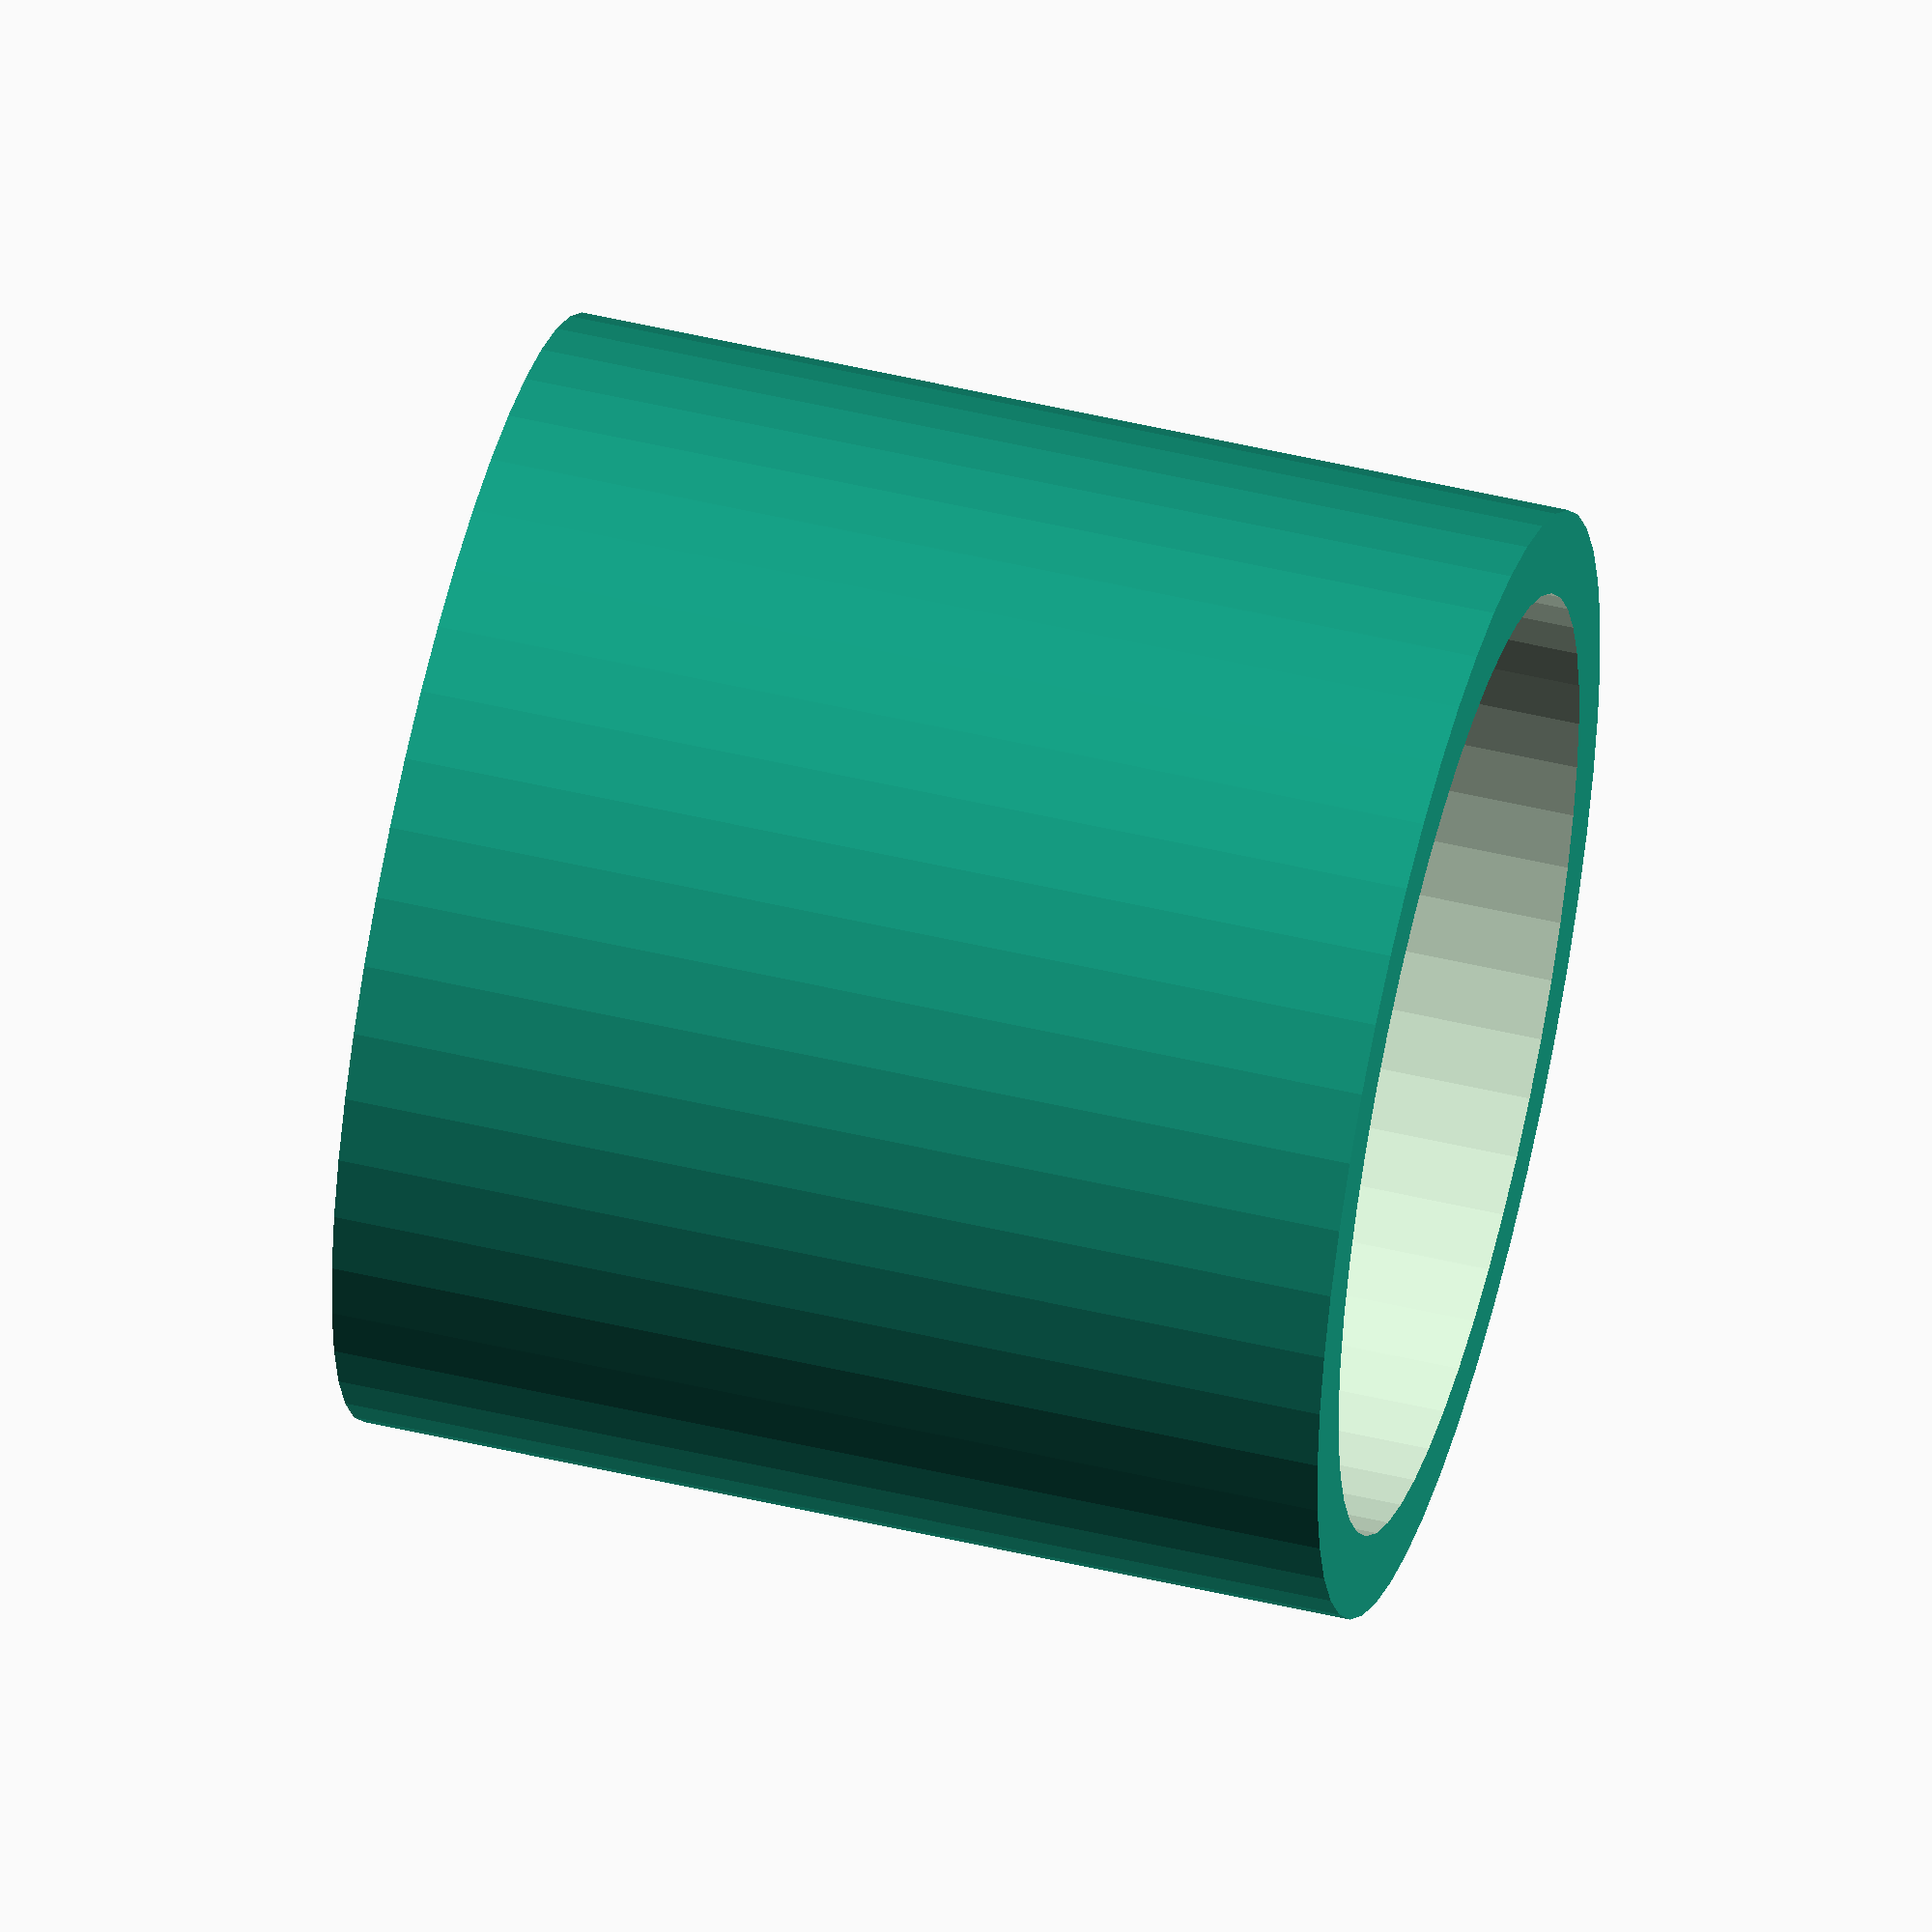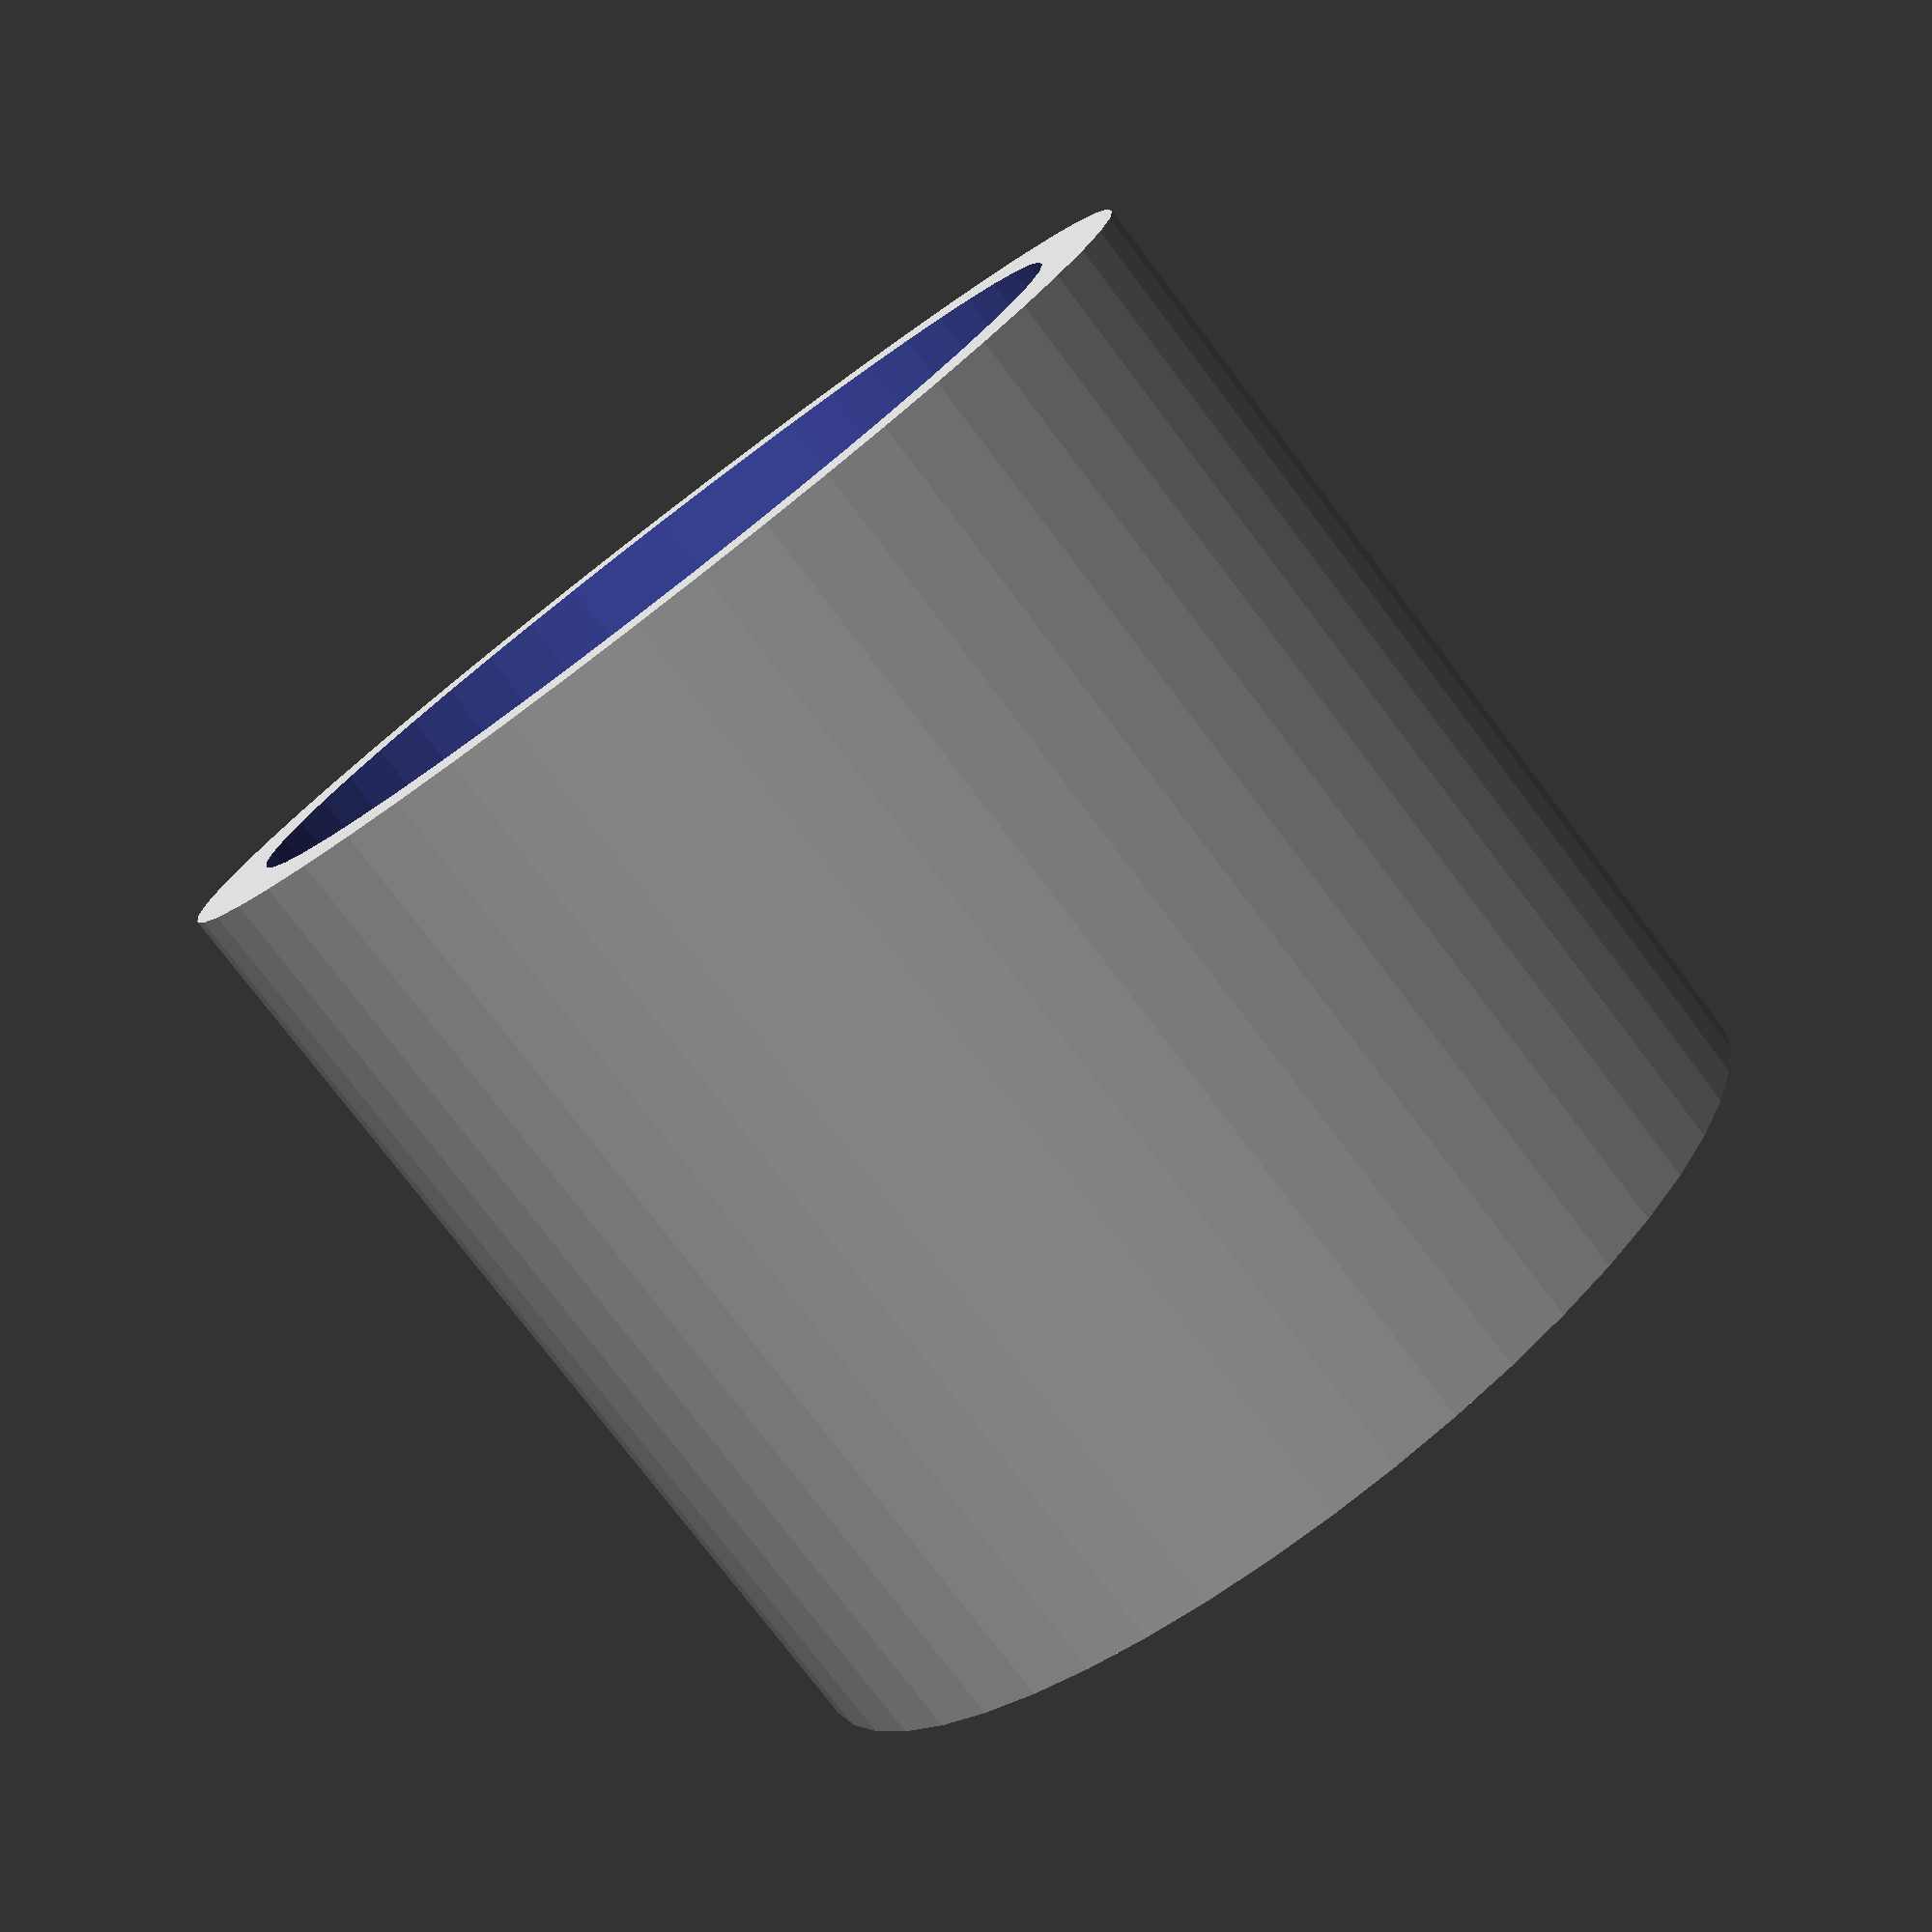
<openscad>
$fn = 50;


difference() {
	union() {
		translate(v = [0, 0, -4.5000000000]) {
			cylinder(h = 9, r = 5.0000000000);
		}
	}
	union() {
		translate(v = [0, 0, -100.0000000000]) {
			cylinder(h = 200, r = 4.2500000000);
		}
	}
}
</openscad>
<views>
elev=129.2 azim=18.0 roll=75.5 proj=o view=wireframe
elev=78.1 azim=324.6 roll=37.3 proj=p view=solid
</views>
